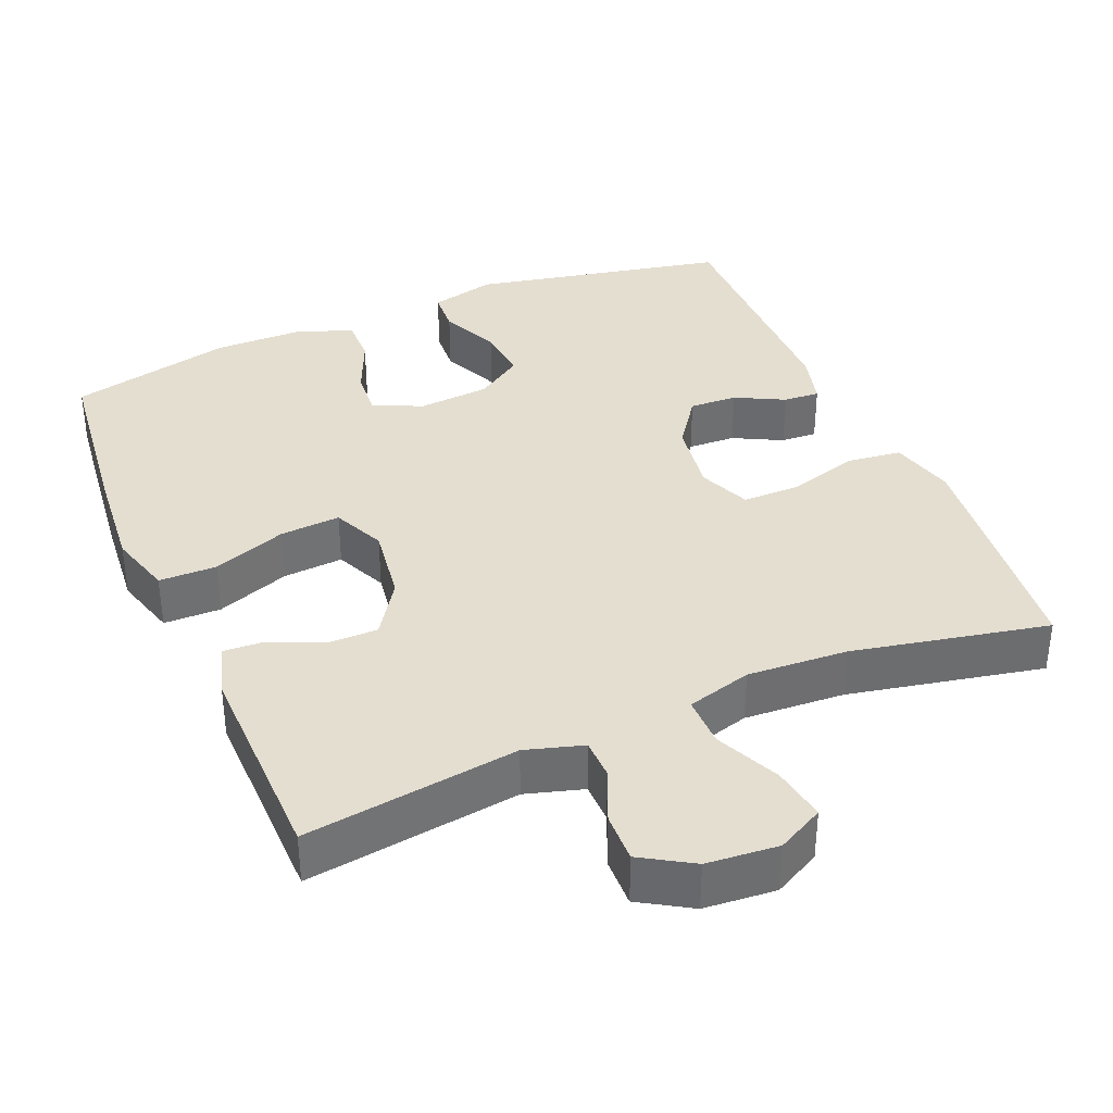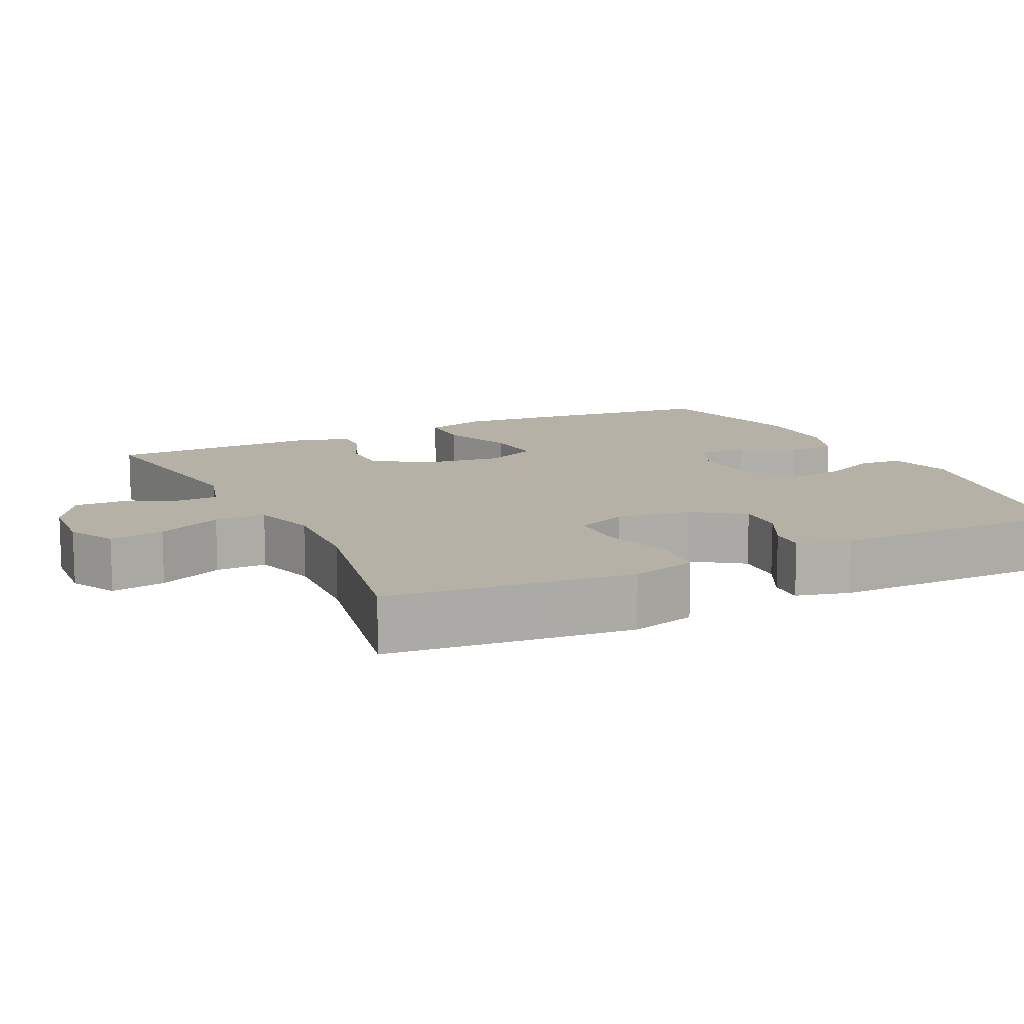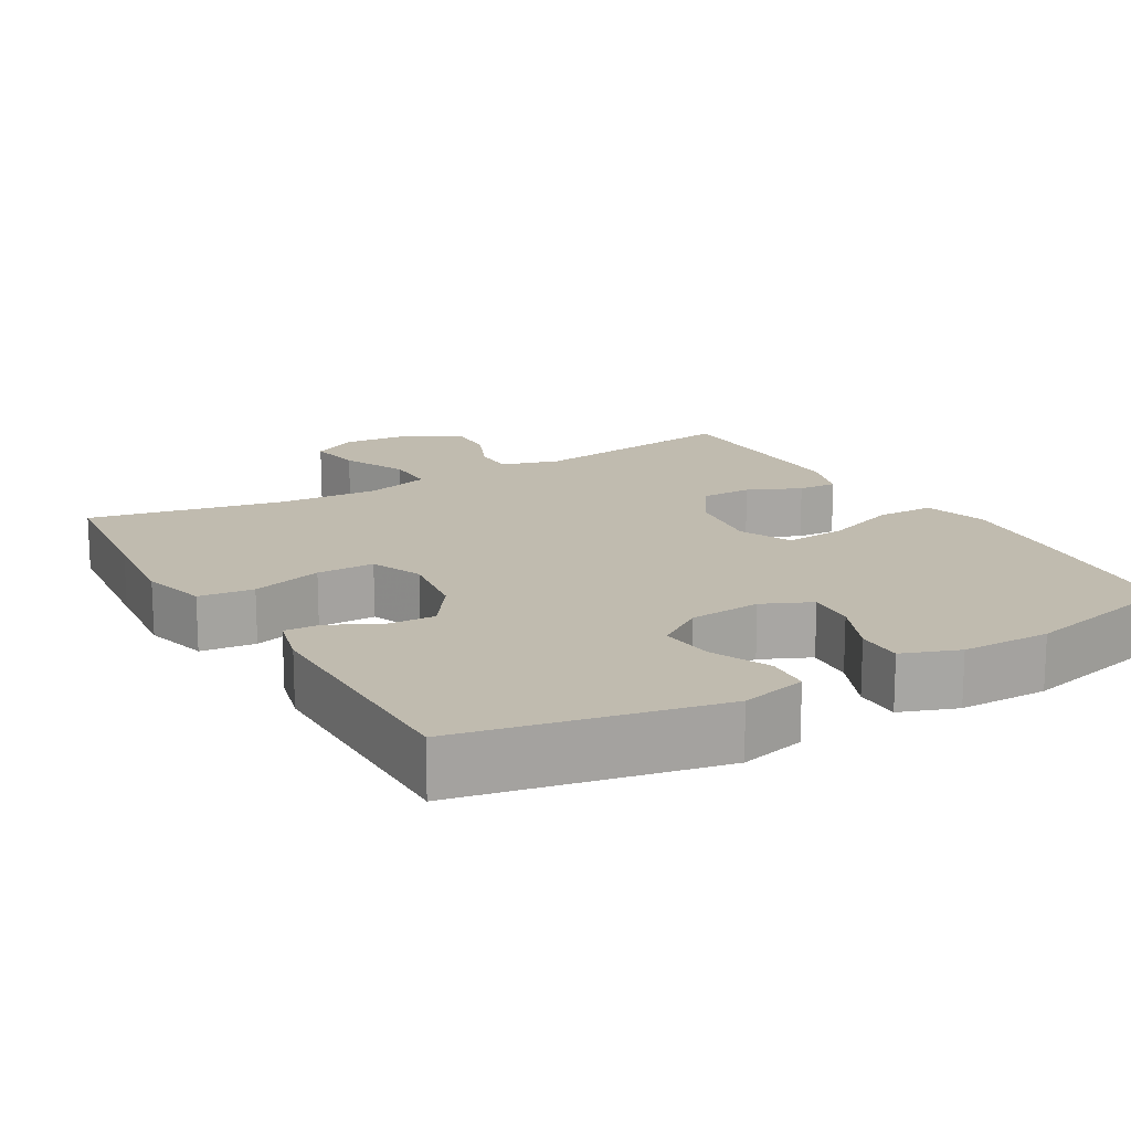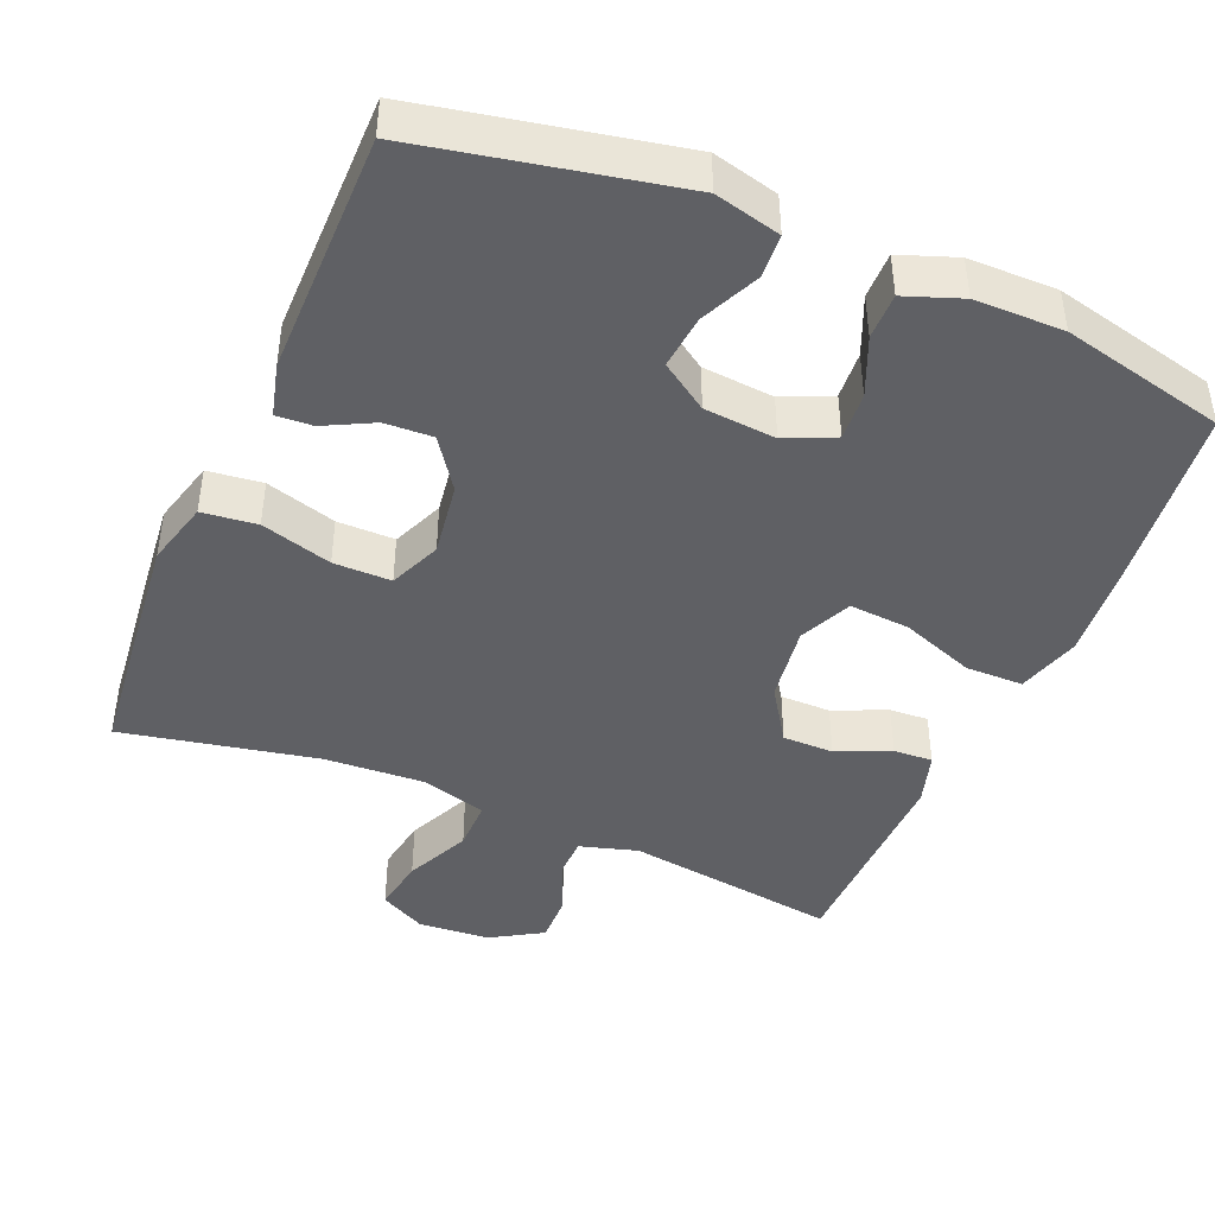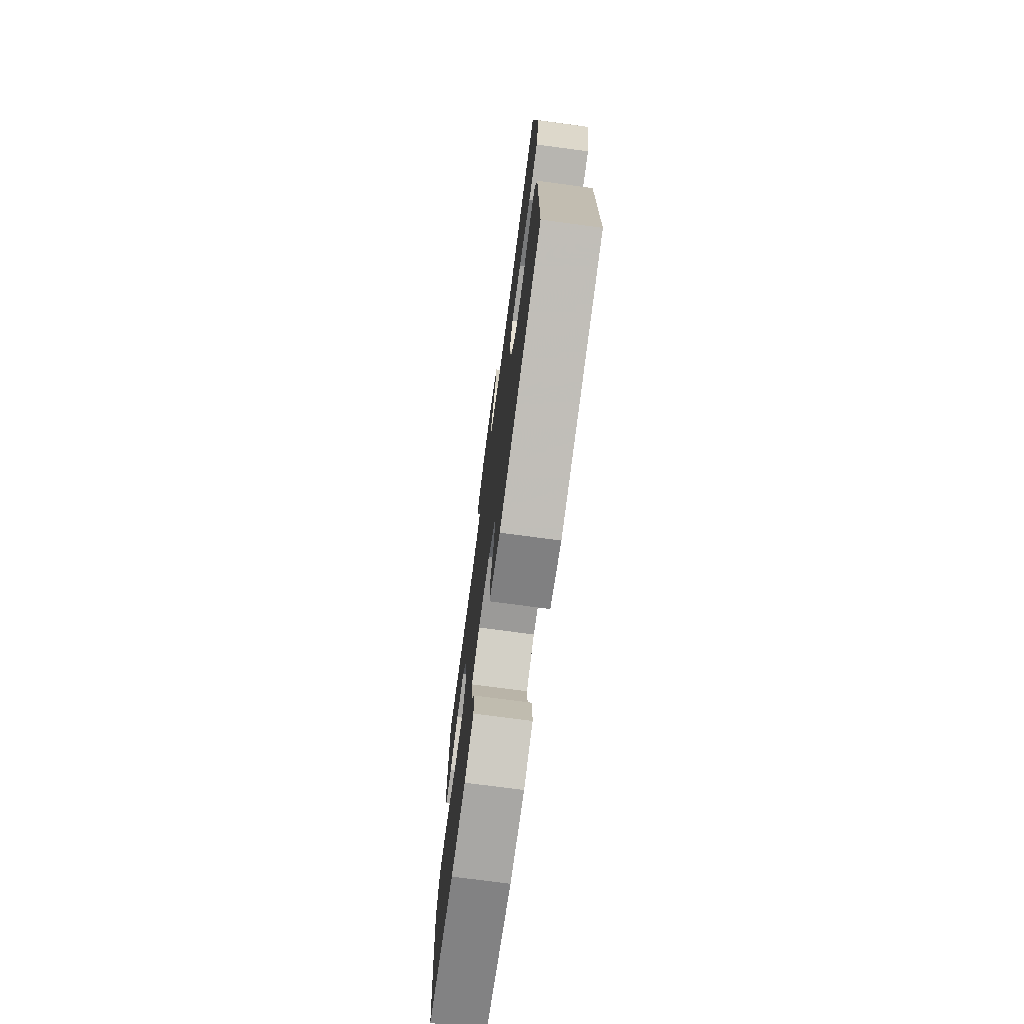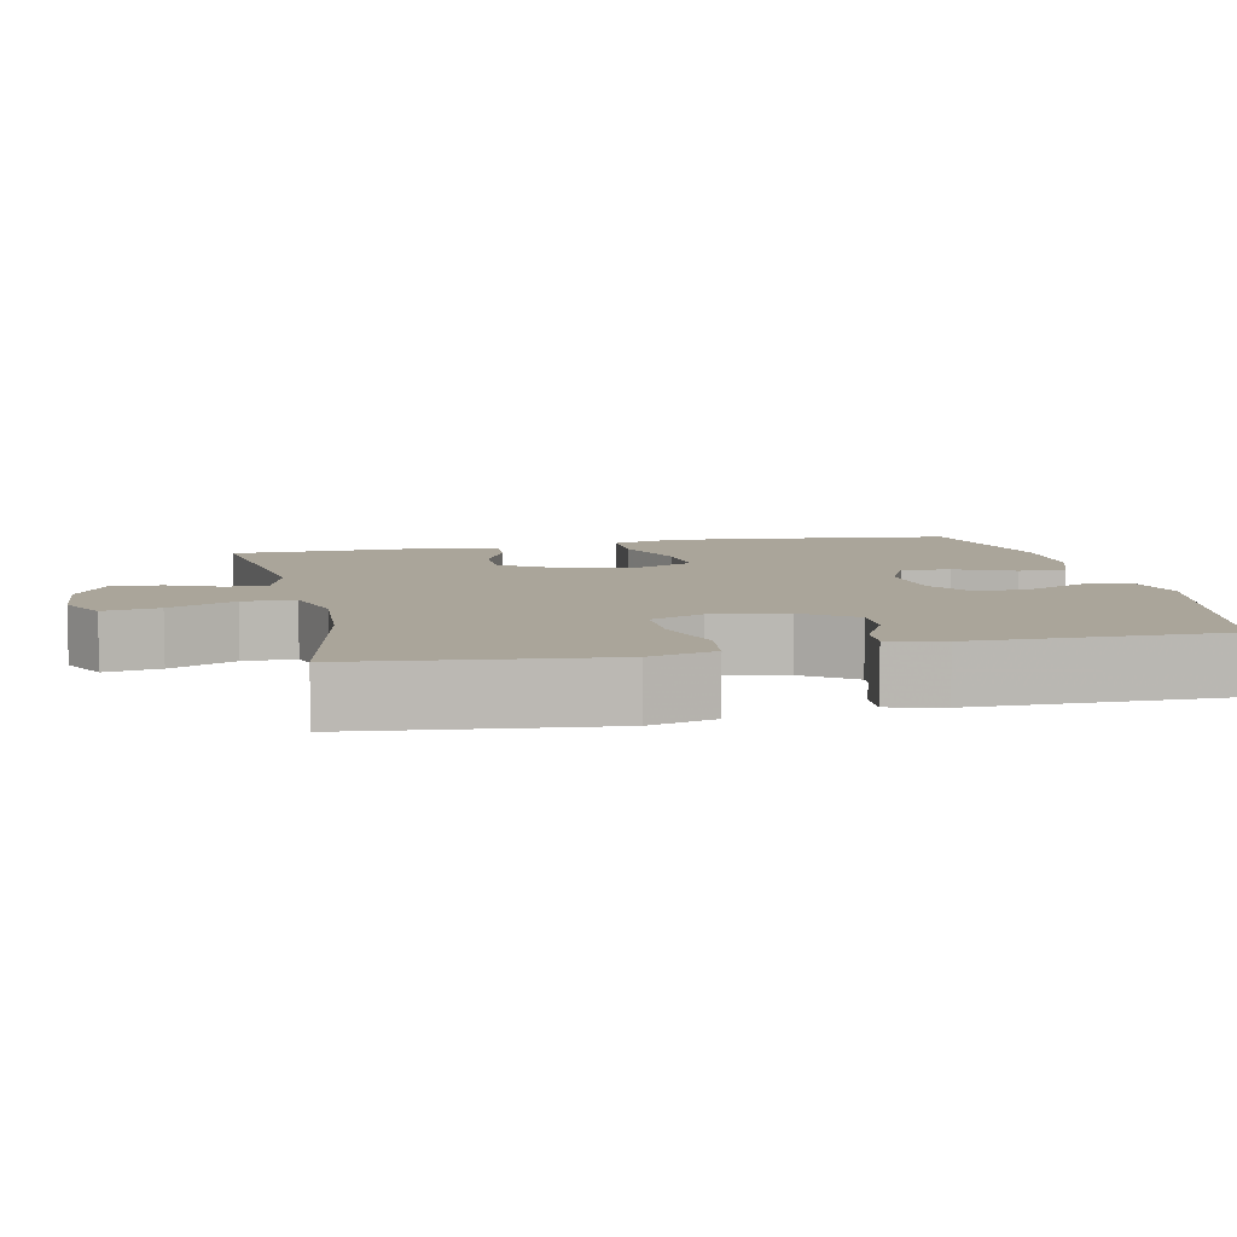
<metadata>
{"format":"obj","ext":"obj","renderer":"f3d","projection":"perspective","resolution":1024,"background":"white","views":[{"elev":36.5,"azim":-22.9,"up":"+Y"},{"elev":12.1,"azim":63.9,"up":"+Y"},{"elev":16.1,"azim":149.7,"up":"+Y"},{"elev":-43.6,"azim":156.9,"up":"+Y"},{"elev":-74.1,"azim":82.4,"up":"+Z"},{"elev":7.7,"azim":77.7,"up":"+Y"}]}
</metadata>
<code>
v -0.5 0.07 -0.5
v -0.529 0.07 -0.251
v -0.541 0.07 -0.117
v -0.516 0.07 -0.031
v -0.438 0.07 -0.03
v -0.338 0.07 -0.067
v -0.256 0.07 -0.073
v -0.224 0.07 -0.002
v -0.239 0.07 0.103
v -0.288 0.07 0.177
v -0.357 0.07 0.177
v -0.429 0.07 0.145
v -0.482 0.07 0.142
v -0.504 0.07 0.214
v -0.5 0.07 0.5
v -0.211 0.07 0.46
v -0.133 0.07 0.483
v -0.132 0.07 0.538
v -0.163 0.07 0.61
v -0.165 0.07 0.677
v -0.096 0.07 0.719
v 0.001 0.07 0.727
v 0.064 0.07 0.694
v 0.052 0.07 0.62
v 0.012 0.07 0.532
v 0.012 0.07 0.463
v 0.1 0.07 0.438
v 0.236 0.07 0.446
v 0.5 0.07 0.5
v 0.522 0.07 0.303
v 0.536 0.07 0.171
v 0.513 0.07 0.083
v 0.439 0.07 0.074
v 0.343 0.07 0.102
v 0.265 0.07 0.102
v 0.236 0.07 0.032
v 0.251 0.07 -0.068
v 0.299 0.07 -0.136
v 0.364 0.07 -0.133
v 0.43 0.07 -0.099
v 0.479 0.07 -0.096
v 0.498 0.07 -0.168
v 0.5 0.07 -0.5
v 0.155 0.07 -0.571
v 0.066 0.07 -0.549
v 0.062 0.07 -0.49
v 0.098 0.07 -0.41
v 0.105 0.07 -0.337
v 0.041 0.07 -0.294
v -0.056 0.07 -0.286
v -0.122 0.07 -0.316
v -0.117 0.07 -0.381
v -0.083 0.07 -0.46
v -0.082 0.07 -0.523
v -0.158 0.07 -0.551
v -0.278 0.07 -0.552
v -0.5 0 -0.5
v -0.529 0 -0.251
v -0.541 0 -0.117
v -0.516 0 -0.031
v -0.438 0 -0.03
v -0.338 0 -0.067
v -0.256 0 -0.073
v -0.224 0 -0.002
v -0.239 0 0.103
v -0.288 0 0.177
v -0.357 0 0.177
v -0.429 0 0.145
v -0.482 0 0.142
v -0.504 0 0.214
v -0.5 0 0.5
v -0.211 0 0.46
v -0.133 0 0.483
v -0.132 0 0.538
v -0.163 0 0.61
v -0.165 0 0.677
v -0.096 0 0.719
v 0.001 0 0.727
v 0.064 0 0.694
v 0.052 0 0.62
v 0.012 0 0.532
v 0.012 0 0.463
v 0.1 0 0.438
v 0.236 0 0.446
v 0.5 0 0.5
v 0.522 0 0.303
v 0.536 0 0.171
v 0.513 0 0.083
v 0.439 0 0.074
v 0.343 0 0.102
v 0.265 0 0.102
v 0.236 0 0.032
v 0.251 0 -0.068
v 0.299 0 -0.136
v 0.364 0 -0.133
v 0.43 0 -0.099
v 0.479 0 -0.096
v 0.498 0 -0.168
v 0.5 0 -0.5
v 0.155 0 -0.571
v 0.066 0 -0.549
v 0.062 0 -0.49
v 0.098 0 -0.41
v 0.105 0 -0.337
v 0.041 0 -0.294
v -0.056 0 -0.286
v -0.122 0 -0.316
v -0.117 0 -0.381
v -0.083 0 -0.46
v -0.082 0 -0.523
v -0.158 0 -0.551
v -0.278 0 -0.552
f 4 5 6
f 3 4 6
f 2 3 6
f 1 2 6
f 56 1 6
f 55 56 6
f 54 55 6
f 53 54 6
f 52 53 6
f 51 52 6 7
f 50 51 7 8
f 49 50 8 9
f 48 49 9 10
f 45 46 47
f 44 45 47
f 43 44 47
f 42 43 47
f 41 42 47
f 40 41 47
f 39 40 47
f 38 39 47 48
f 37 38 48 10
f 32 33 34
f 31 32 34
f 30 31 34
f 29 30 34
f 28 29 34
f 27 28 34 35
f 26 27 35 36
f 23 24 25
f 22 23 25
f 21 22 25
f 20 21 25
f 19 20 25
f 18 19 25
f 17 18 25 26
f 36 37 10
f 26 36 10
f 17 26 10
f 16 17 10
f 14 15 16
f 13 14 16
f 12 13 16
f 11 12 16
f 10 11 16
f 62 61 60
f 62 60 59
f 62 59 58
f 62 58 57
f 62 57 112
f 62 112 111
f 62 111 110
f 62 110 109
f 62 109 108
f 63 62 108 107
f 64 63 107 106
f 65 64 106 105
f 66 65 105 104
f 103 102 101
f 103 101 100
f 103 100 99
f 103 99 98
f 103 98 97
f 103 97 96
f 103 96 95
f 104 103 95 94
f 66 104 94 93
f 90 89 88
f 90 88 87
f 90 87 86
f 90 86 85
f 90 85 84
f 91 90 84 83
f 92 91 83 82
f 81 80 79
f 81 79 78
f 81 78 77
f 81 77 76
f 81 76 75
f 81 75 74
f 82 81 74 73
f 66 93 92
f 66 92 82
f 66 82 73
f 66 73 72
f 72 71 70
f 72 70 69
f 72 69 68
f 72 68 67
f 72 67 66
f 1 57 58 2
f 2 58 59 3
f 3 59 60 4
f 4 60 61 5
f 5 61 62 6
f 6 62 63 7
f 7 63 64 8
f 8 64 65 9
f 9 65 66 10
f 10 66 67 11
f 11 67 68 12
f 12 68 69 13
f 13 69 70 14
f 14 70 71 15
f 15 71 72 16
f 16 72 73 17
f 17 73 74 18
f 18 74 75 19
f 19 75 76 20
f 20 76 77 21
f 21 77 78 22
f 22 78 79 23
f 23 79 80 24
f 24 80 81 25
f 25 81 82 26
f 26 82 83 27
f 27 83 84 28
f 28 84 85 29
f 29 85 86 30
f 30 86 87 31
f 31 87 88 32
f 32 88 89 33
f 33 89 90 34
f 34 90 91 35
f 35 91 92 36
f 36 92 93 37
f 37 93 94 38
f 38 94 95 39
f 39 95 96 40
f 40 96 97 41
f 41 97 98 42
f 42 98 99 43
f 43 99 100 44
f 44 100 101 45
f 45 101 102 46
f 46 102 103 47
f 47 103 104 48
f 48 104 105 49
f 49 105 106 50
f 50 106 107 51
f 51 107 108 52
f 52 108 109 53
f 53 109 110 54
f 54 110 111 55
f 55 111 112 56
f 56 112 57 1

</code>
